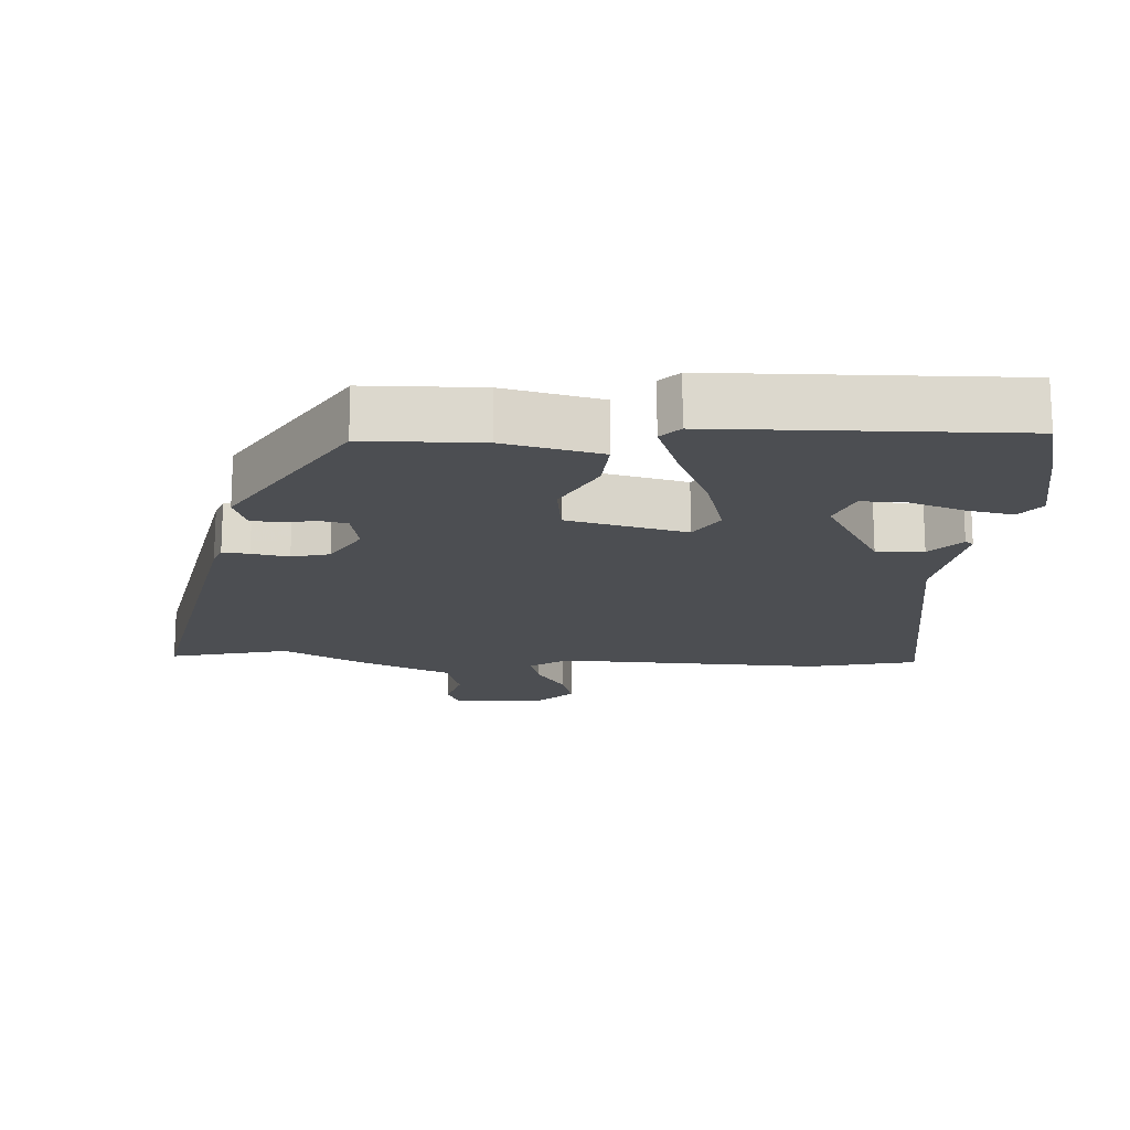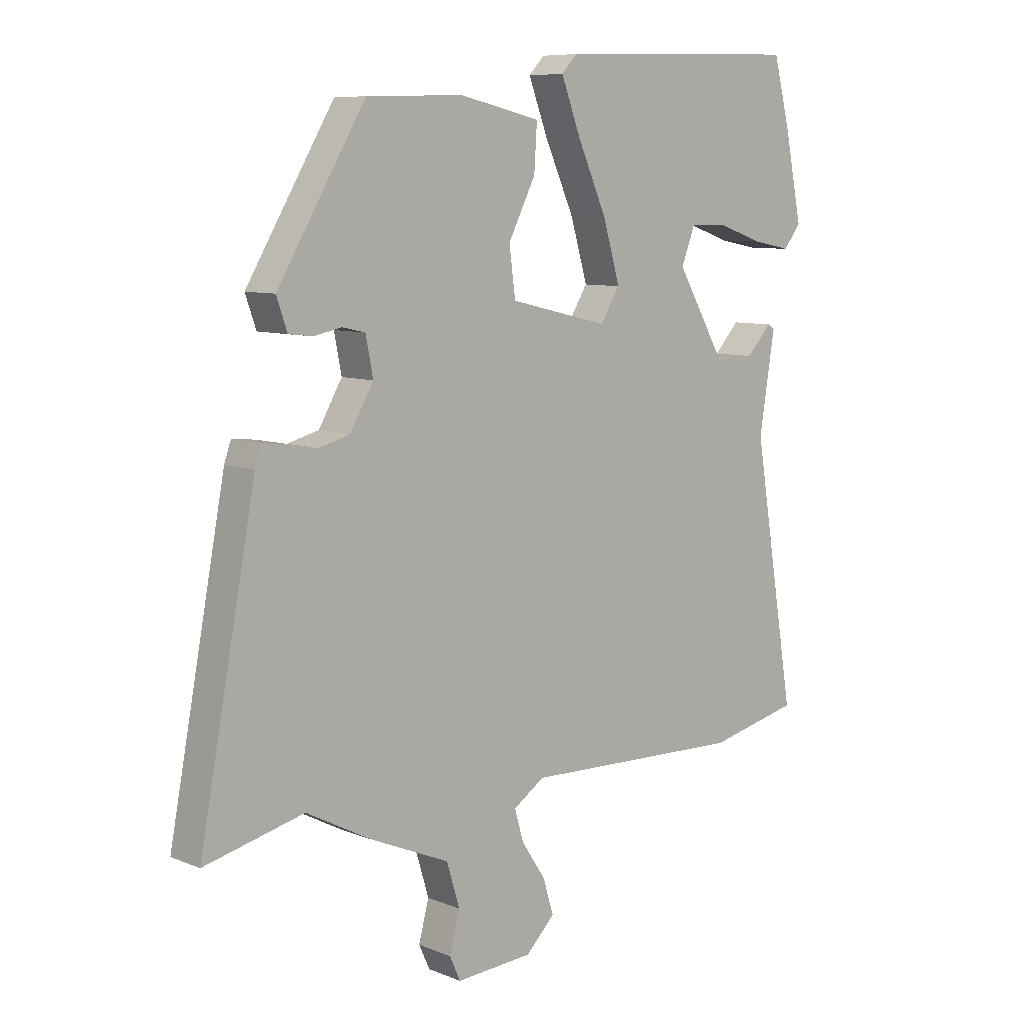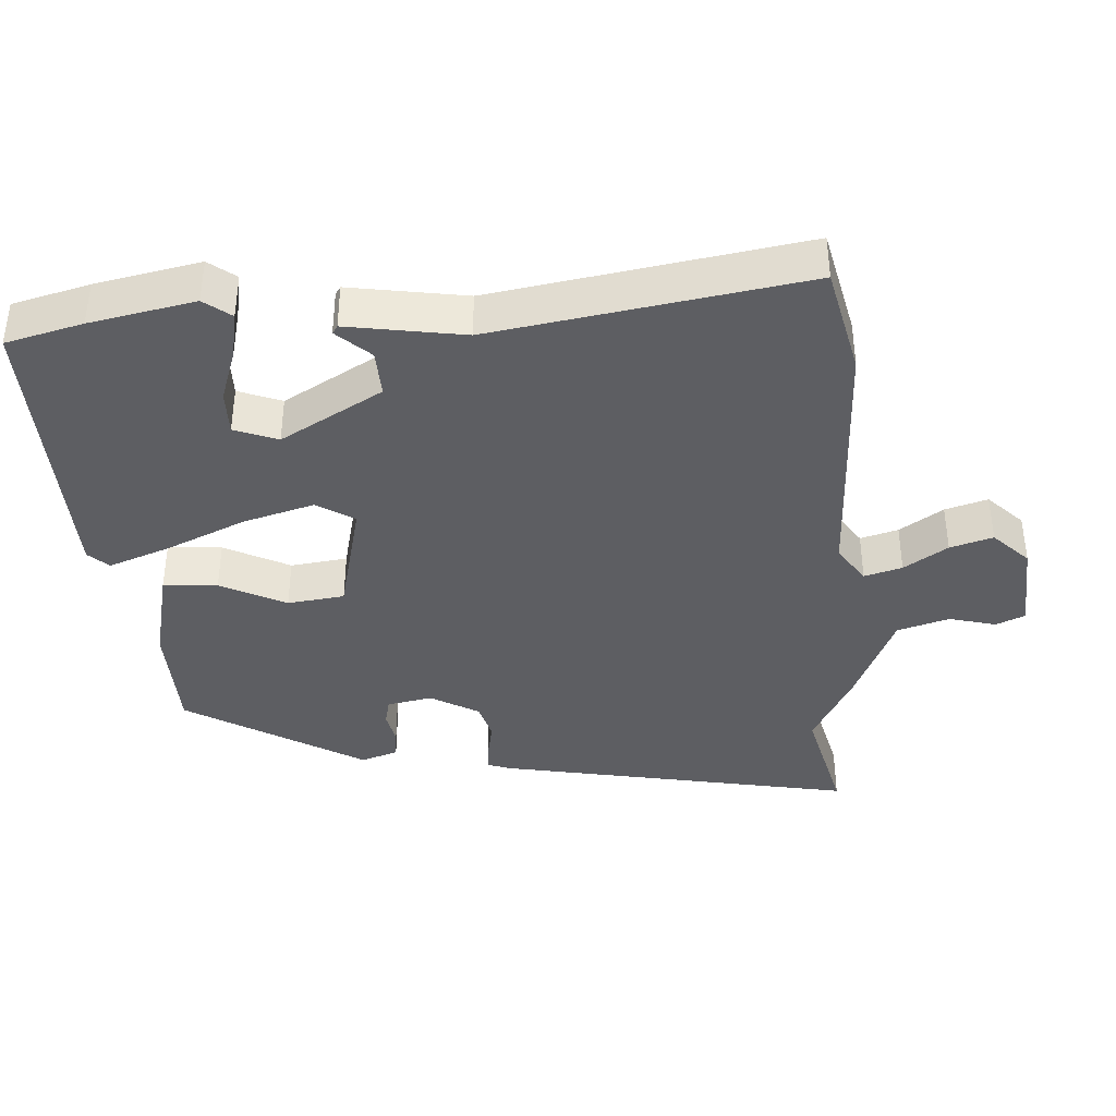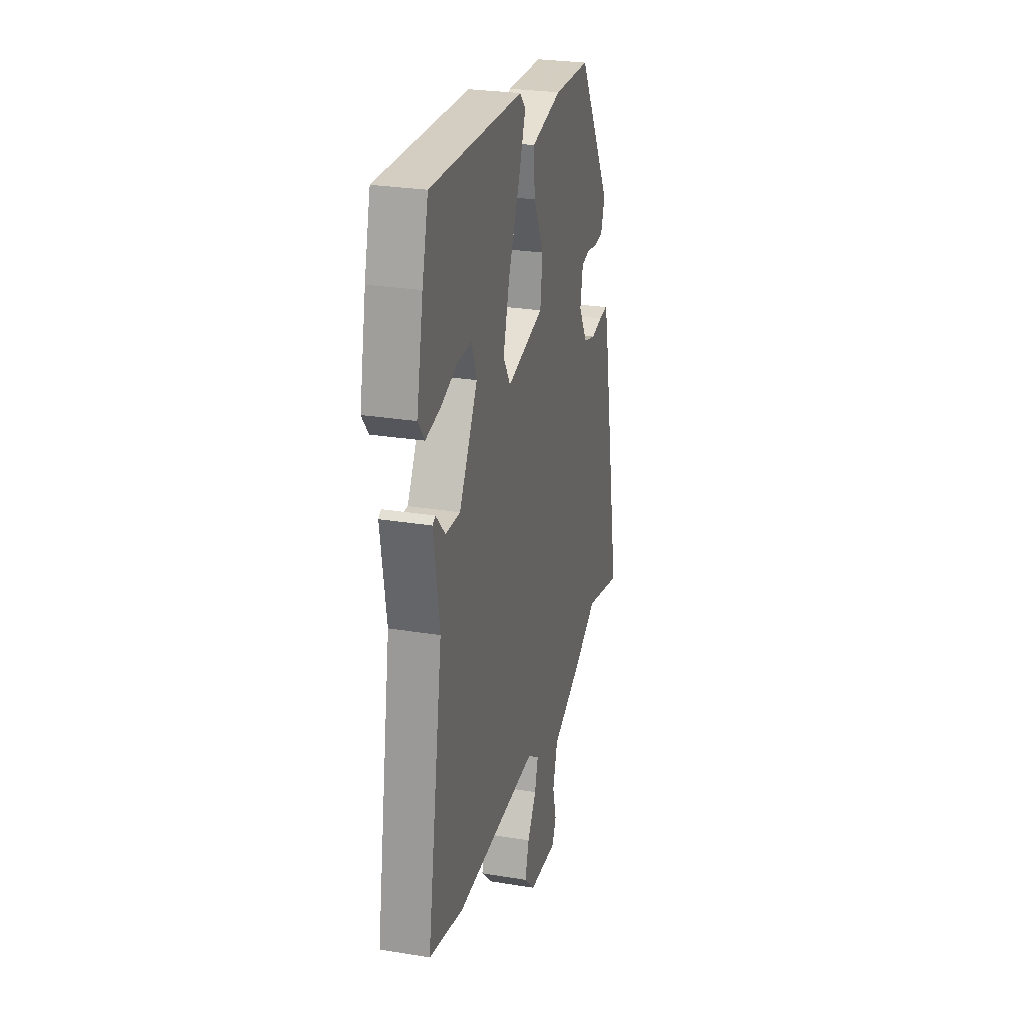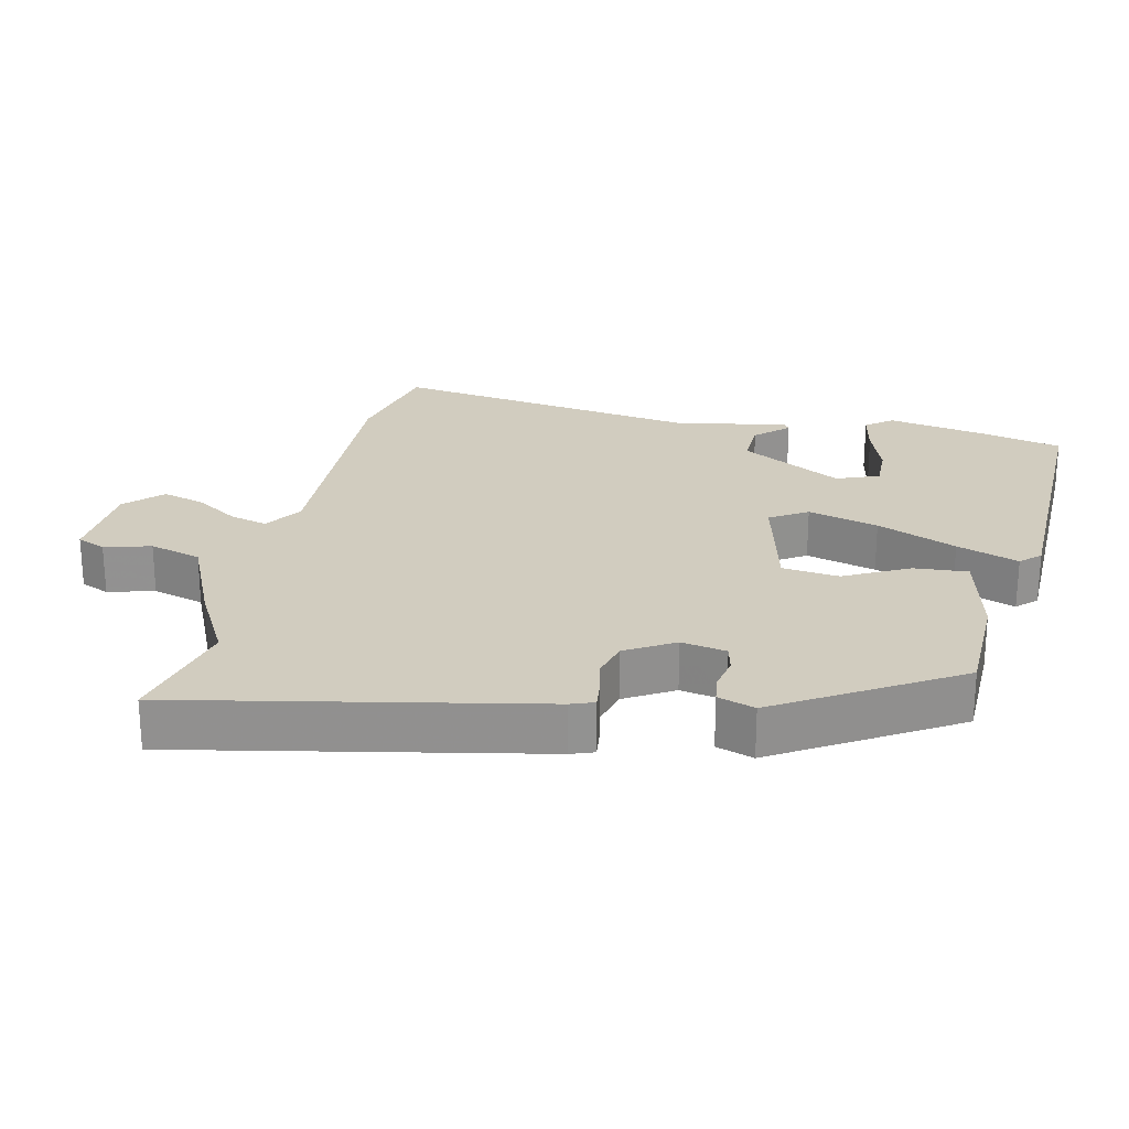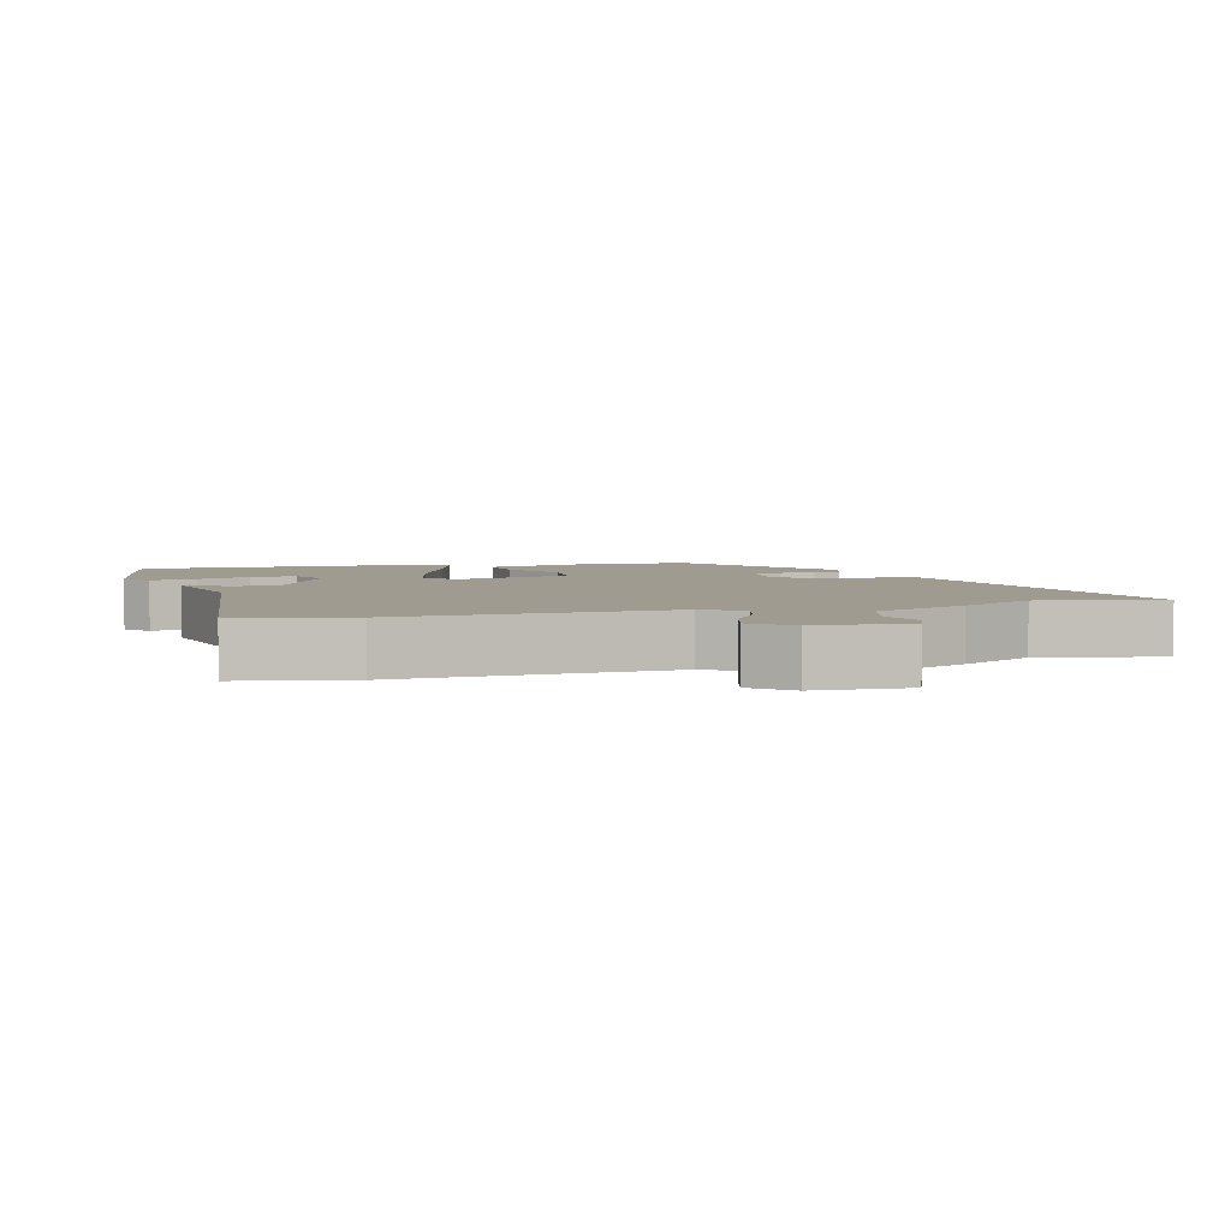
<metadata>
{"format":"obj","ext":"obj","renderer":"f3d","projection":"perspective","resolution":1024,"background":"white","views":[{"elev":-17.0,"azim":-3.8,"up":"+Y"},{"elev":8.3,"azim":-42.1,"up":"+Z"},{"elev":-38.6,"azim":93.6,"up":"+Y"},{"elev":26.9,"azim":104.3,"up":"+Z"},{"elev":24.1,"azim":-78.0,"up":"+Y"},{"elev":4.1,"azim":162.6,"up":"+Y"}]}
</metadata>
<code>
v -0.339 0.07 0.48
v -0.169 0.07 0.485
v -0.027 0.07 0.453
v -0.032 0.07 0.374
v -0.08 0.07 0.279
v -0.069 0.07 0.196
v 0.105 0.07 0.155
v 0.139 0.07 0.21
v 0.109 0.07 0.313
v 0.057 0.07 0.429
v 0.023 0.07 0.519
v 0.05 0.07 0.548
v 0.484 0.07 0.561
v 0.513 0.07 0.449
v 0.544 0.07 0.296
v 0.514 0.07 0.257
v 0.446 0.07 0.27
v 0.367 0.07 0.297
v 0.301 0.07 0.298
v 0.277 0.07 0.235
v 0.363 0.07 0.087
v 0.432 0.07 0.09
v 0.476 0.07 0.138
v 0.488 0.07 0.13
v 0.461 0.07 -0.04
v 0.536 0.07 -0.492
v 0.376 0.07 -0.529
v -0.014 0.07 -0.518
v -0.069 0.07 -0.555
v -0.053 0.07 -0.61
v -0.011 0.07 -0.673
v 0.008 0.07 -0.735
v -0.043 0.07 -0.786
v -0.178 0.07 -0.795
v -0.197 0.07 -0.753
v -0.179 0.07 -0.685
v -0.202 0.07 -0.609
v -0.344 0.07 -0.548
v -0.456 0.07 -0.489
v -0.631 0.07 -0.532
v -0.532 0.07 -0.009
v -0.52 0.07 0.025
v -0.481 0.07 0.021
v -0.427 0.07 0.011
v -0.372 0.07 0.026
v -0.331 0.07 0.097
v -0.344 0.07 0.163
v -0.384 0.07 0.172
v -0.433 0.07 0.162
v -0.475 0.07 0.167
v -0.494 0.07 0.221
v -0.339 0 0.48
v -0.169 0 0.485
v -0.027 0 0.453
v -0.032 0 0.374
v -0.08 0 0.279
v -0.069 0 0.196
v 0.105 0 0.155
v 0.139 0 0.21
v 0.109 0 0.313
v 0.057 0 0.429
v 0.023 0 0.519
v 0.05 0 0.548
v 0.484 0 0.561
v 0.513 0 0.449
v 0.544 0 0.296
v 0.514 0 0.257
v 0.446 0 0.27
v 0.367 0 0.297
v 0.301 0 0.298
v 0.277 0 0.235
v 0.363 0 0.087
v 0.432 0 0.09
v 0.476 0 0.138
v 0.488 0 0.13
v 0.461 0 -0.04
v 0.536 0 -0.492
v 0.376 0 -0.529
v -0.014 0 -0.518
v -0.069 0 -0.555
v -0.053 0 -0.61
v -0.011 0 -0.673
v 0.008 0 -0.735
v -0.043 0 -0.786
v -0.178 0 -0.795
v -0.197 0 -0.753
v -0.179 0 -0.685
v -0.202 0 -0.609
v -0.344 0 -0.548
v -0.456 0 -0.489
v -0.631 0 -0.532
v -0.532 0 -0.009
v -0.52 0 0.025
v -0.481 0 0.021
v -0.427 0 0.011
v -0.372 0 0.026
v -0.331 0 0.097
v -0.344 0 0.163
v -0.384 0 0.172
v -0.433 0 0.162
v -0.475 0 0.167
v -0.494 0 0.221
f 48 49 50 51
f 47 48 51 1
f 46 47 1 2
f 41 42 43 44
f 39 40 41 44
f 37 38 39 44
f 37 44 45
f 36 37 45 46
f 34 35 36
f 33 34 36
f 30 31 32 33
f 29 30 33 36
f 25 26 27 28
f 25 28 29
f 22 23 24 25
f 21 22 25 29
f 20 21 29 36
f 15 16 17 18
f 15 18 19
f 14 15 19
f 13 14 19
f 12 13 19
f 9 10 11 12
f 8 9 12 19
f 7 8 19 20
f 2 3 4 5
f 2 5 6
f 46 2 6
f 36 46 6 7
f 7 20 36
f 102 101 100 99
f 52 102 99 98
f 53 52 98 97
f 95 94 93 92
f 95 92 91 90
f 95 90 89 88
f 96 95 88
f 97 96 88 87
f 87 86 85
f 87 85 84
f 84 83 82 81
f 87 84 81 80
f 79 78 77 76
f 80 79 76
f 76 75 74 73
f 80 76 73 72
f 87 80 72 71
f 69 68 67 66
f 70 69 66
f 70 66 65
f 70 65 64
f 70 64 63
f 63 62 61 60
f 70 63 60 59
f 71 70 59 58
f 56 55 54 53
f 57 56 53
f 57 53 97
f 58 57 97 87
f 87 71 58
f 1 52 53 2
f 2 53 54 3
f 3 54 55 4
f 4 55 56 5
f 5 56 57 6
f 6 57 58 7
f 7 58 59 8
f 8 59 60 9
f 9 60 61 10
f 10 61 62 11
f 11 62 63 12
f 12 63 64 13
f 13 64 65 14
f 14 65 66 15
f 15 66 67 16
f 16 67 68 17
f 17 68 69 18
f 18 69 70 19
f 19 70 71 20
f 20 71 72 21
f 21 72 73 22
f 22 73 74 23
f 23 74 75 24
f 24 75 76 25
f 25 76 77 26
f 26 77 78 27
f 27 78 79 28
f 28 79 80 29
f 29 80 81 30
f 30 81 82 31
f 31 82 83 32
f 32 83 84 33
f 33 84 85 34
f 34 85 86 35
f 35 86 87 36
f 36 87 88 37
f 37 88 89 38
f 38 89 90 39
f 39 90 91 40
f 40 91 92 41
f 41 92 93 42
f 42 93 94 43
f 43 94 95 44
f 44 95 96 45
f 45 96 97 46
f 46 97 98 47
f 47 98 99 48
f 48 99 100 49
f 49 100 101 50
f 50 101 102 51
f 51 102 52 1

</code>
